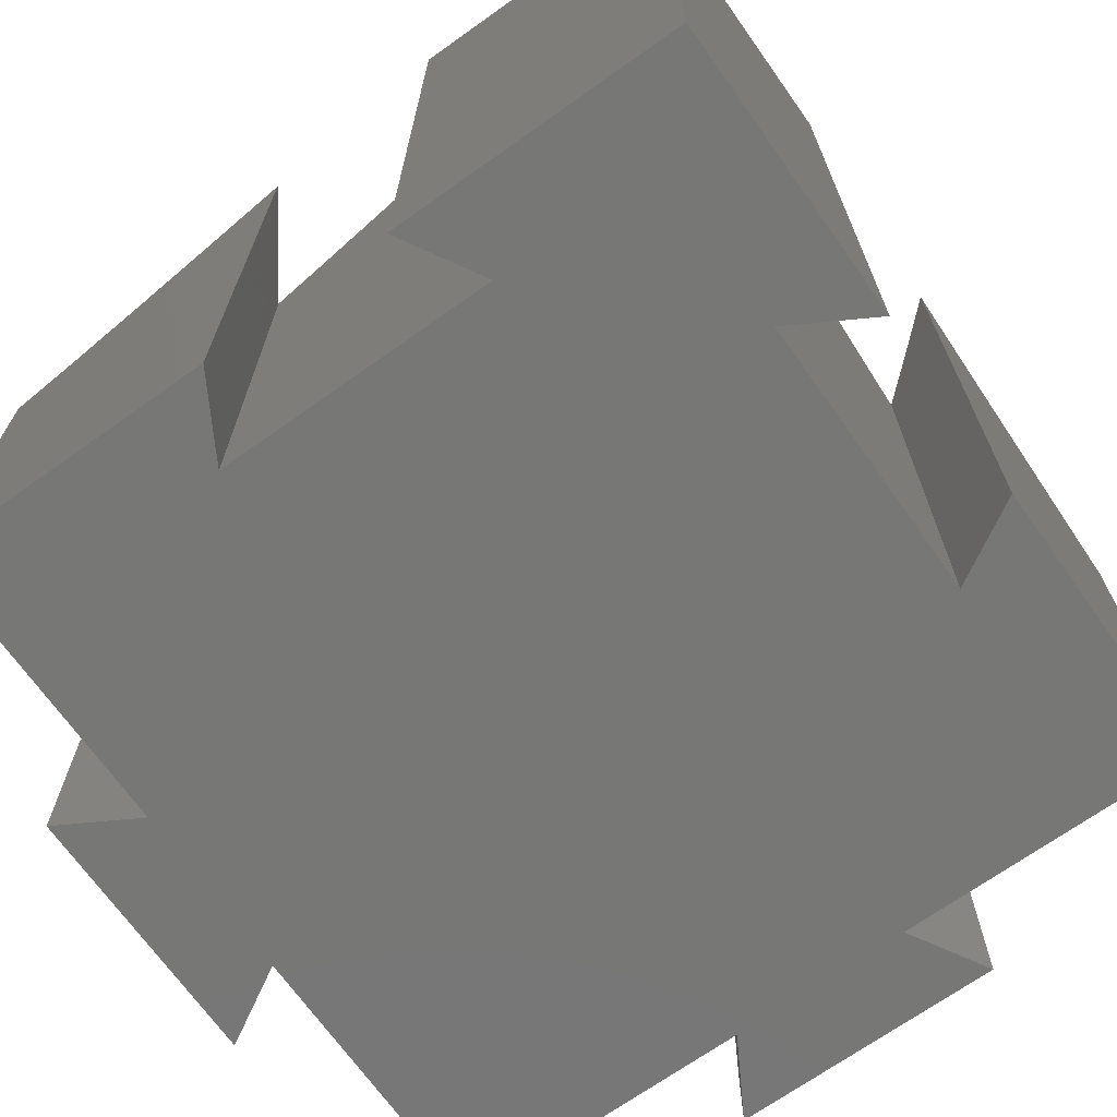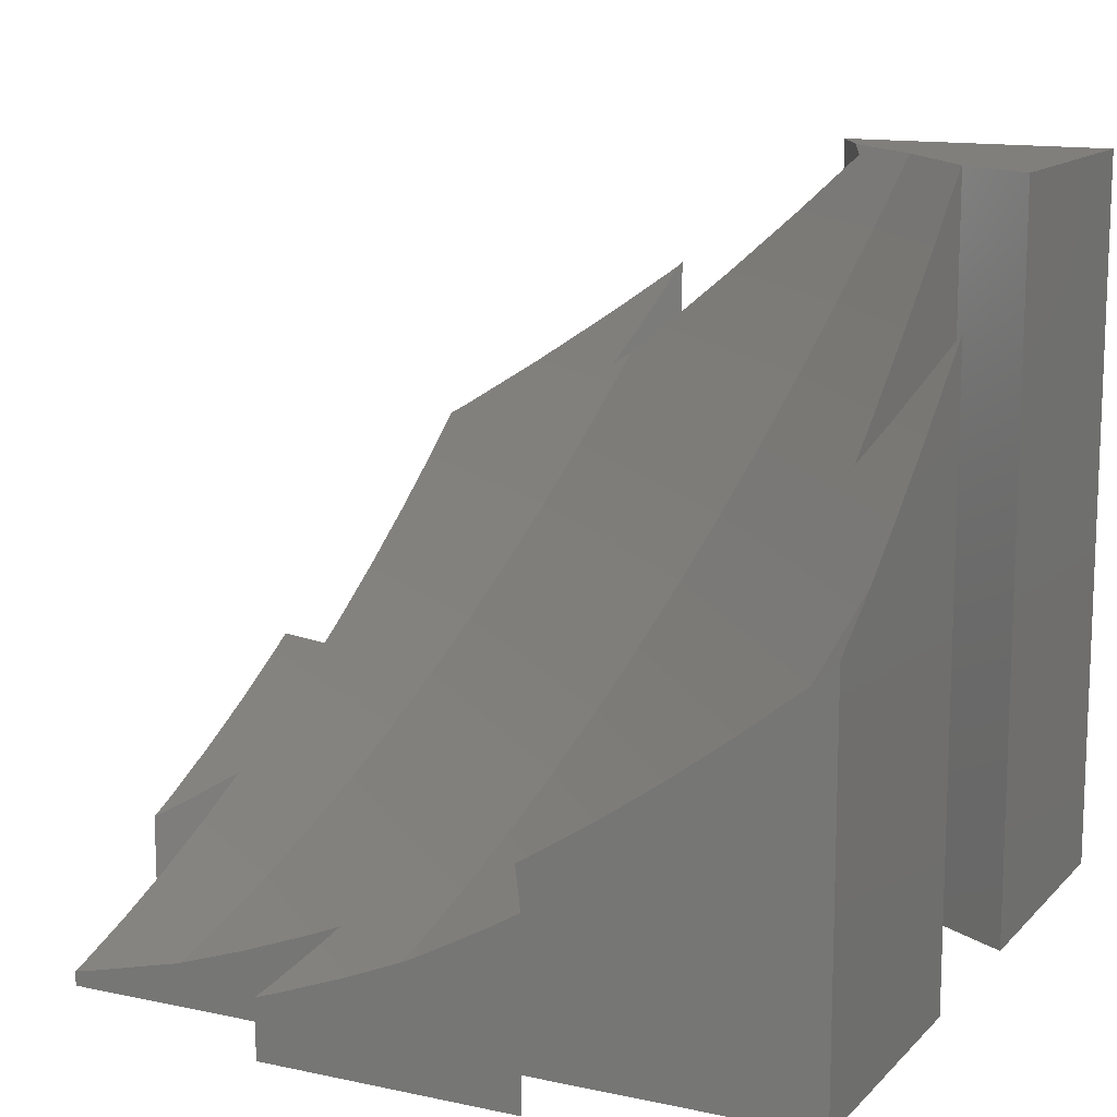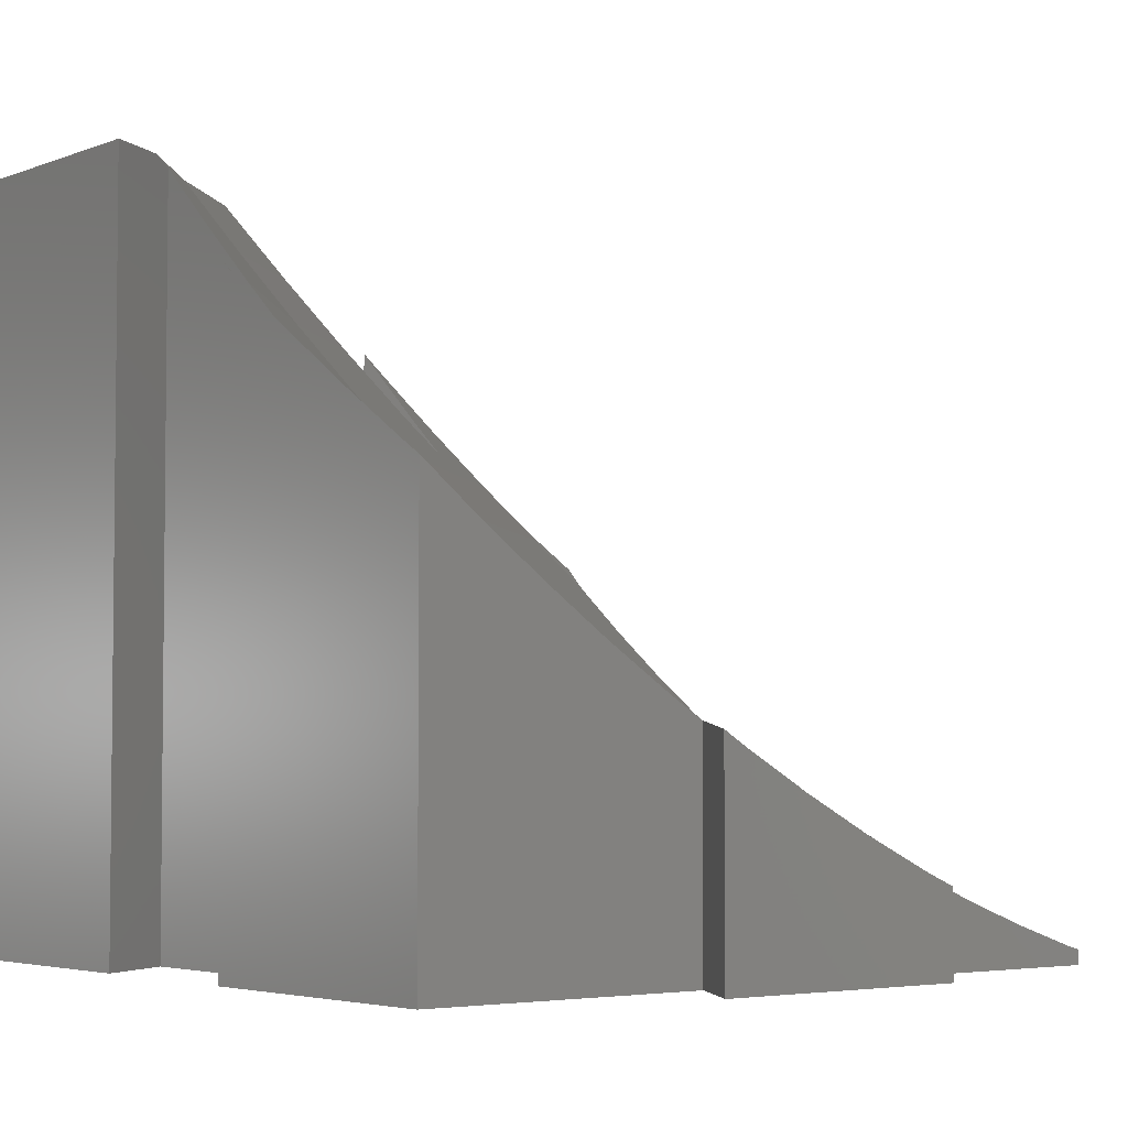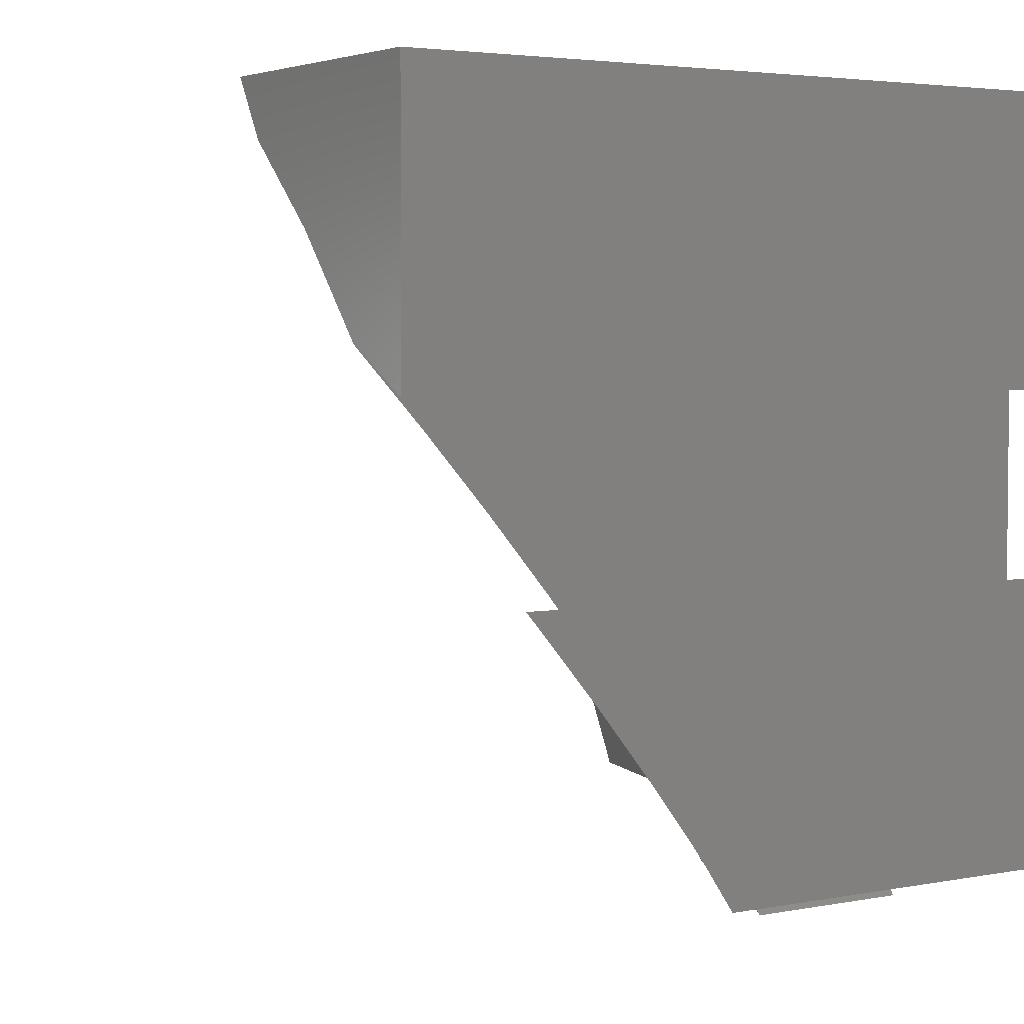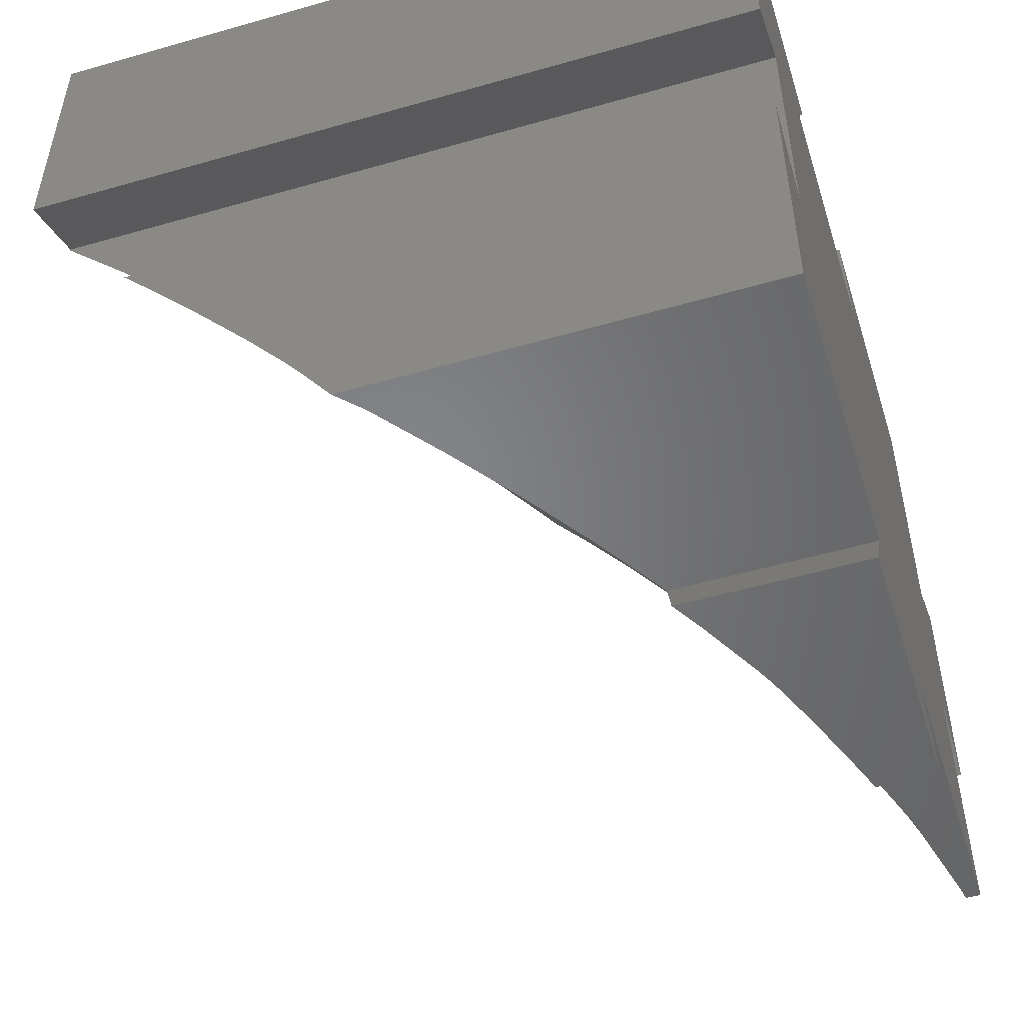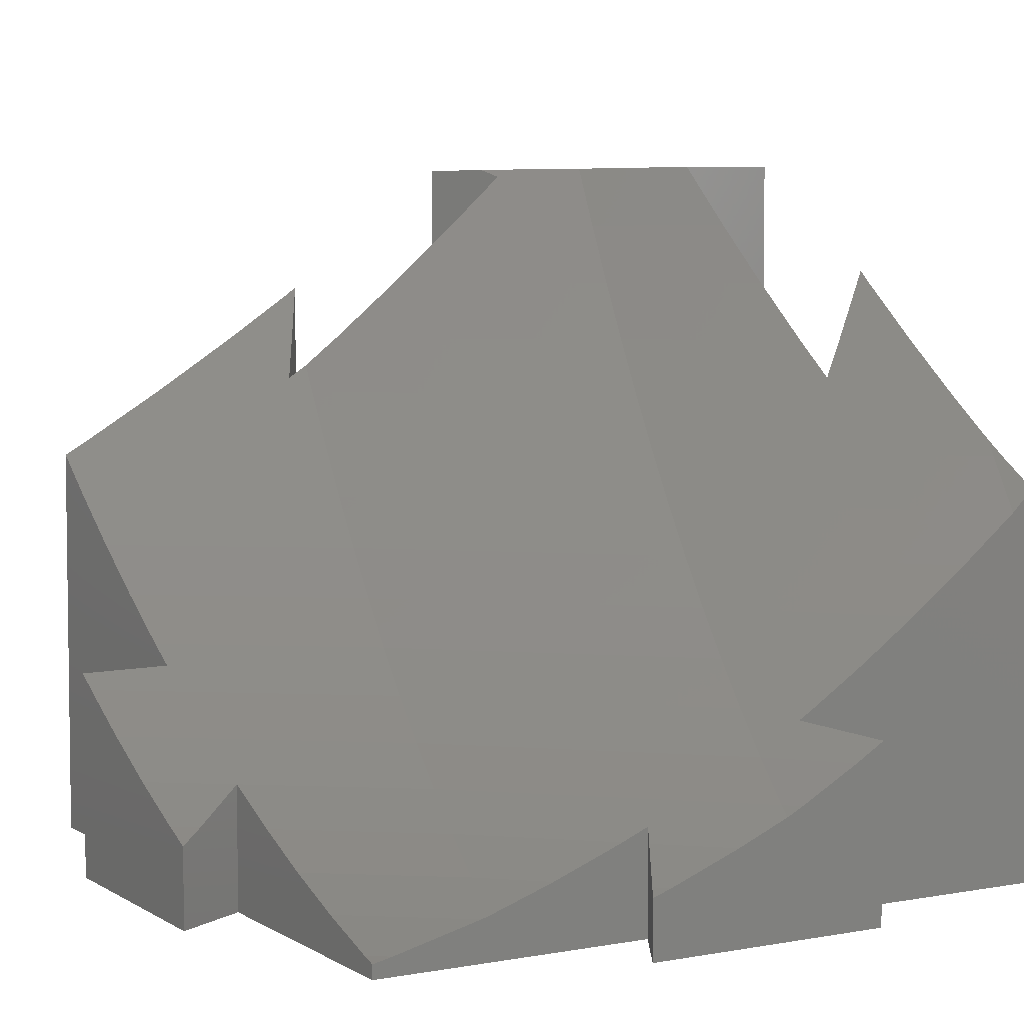
<metadata>
{"format":"stl","ext":"stl","renderer":"f3d","projection":"perspective","resolution":1024,"background":"white","views":[{"elev":-69.6,"azim":125.4,"up":"+Z"},{"elev":13.2,"azim":26.1,"up":"+Z"},{"elev":-4.0,"azim":-128.7,"up":"+Z"},{"elev":3.7,"azim":57.1,"up":"+Y"},{"elev":-52.3,"azim":107.2,"up":"+Y"},{"elev":4.8,"azim":-30.1,"up":"+Z"}]}
</metadata>
<code>
# stl→obj: 161 verts, 318 faces
v -50 -11.55 0
v -50 -11.56 16.86
v -50 -11.55 16.86
v -50 -16.58 14.53
v -50 -20.66 12.63
v -50 -25.34 10.68
v -50 -29.77 8.827
v -50 -34.09 7.215
v -50 -38.87 5.436
v -50 -50 0
v -50 -42.84 4.139
v -50 -47.98 2.461
v -50 -50 1.891
v -50 50 0
v -50 44.99 52.42
v -50 50 56.34
v -50 43.06 50.9
v -50 36.17 45.83
v -50 33.96 44.19
v -50 27.36 39.63
v -50 24.85 37.89
v -50 18.56 33.83
v -50 11.55 0
v -50 15.75 32.01
v -50 11.55 29.49
v 50 -14.06 81.91
v 50 -12.12 0
v 50 -12.12 83.62
v 50 -15.98 80.29
v 50 -23.98 73.53
v 50 -25.2 72.55
v 50 -33.89 65.57
v 50 -34.41 65.18
v 50 -40.95 60.21
v 50 -43.76 58.21
v 50 -44.01 58.03
v 50 -50 54
v 50 -50 0
v 50 12.12 99.8
v 50 50 0
v 50 50 99.8
v 50 12.12 0
v -12.12 50 0
v -13.18 50 80.43
v -12.12 50 81.32
v -23.09 50 73.53
v -26.54 50 71.25
v -35.12 50 65.57
v -42.89 50 60.7
v -47.15 50 58.03
v 12.12 50 99.8
v 12.12 50 0
v -47.33 -50 2.461
v -35.81 -50 5.317
v -11.55 -50 0
v -35.32 -50 5.436
v -34.21 -50 5.751
v -15.3 -50 12.63
v -11.55 -50 14.23
v -22.08 -50 10.03
v -25.22 -50 8.827
v 11.55 -50 0
v 13.08 -50 26.54
v 11.55 -50 25.62
v 15.17 -50 27.9
v 21.51 -50 32.01
v 25.78 -50 34.99
v 29.94 -50 37.89
v 36.33 -50 42.67
v 38.38 -50 44.19
v 46.78 -50 50.87
v 46.81 -50 50.9
v 46.82 -50 50.91
v -60 17.32 0
v -60 15 27.01
v -60 17.32 28.4
v -60 14.22 26.54
v -60 6.179 22.08
v -60 5.123 21.49
v -60 -2.631 17.54
v -60 -3.979 16.86
v -60 -17.32 0
v -60 -11.43 13.4
v -60 -13.08 12.63
v -60 -17.32 10.86
v -56.83 -15.49 12.63
v -54.61 -14.21 14.01
v -50.01 -11.55 16.86
v -17.32 -60 0
v -14.7 -60 8.827
v -17.32 -60 7.931
v -7.16 -60 11.72
v 17.32 -60 0
v -4.778 -60 12.63
v 2.445 -60 15.71
v 4.736 -60 16.86
v 5.37 -60 17.2
v 13.15 -60 21.49
v 16.07 -60 23.24
v 17.32 -60 23.99
v -12.88 -52.3 12.63
v -14.49 -55.09 10.89
v -16.39 -58.39 8.827
v 39.5 11.9 94.16
v 39.5 18.19 99.8
v 39.5 17.96 99.8
v 39.5 18.19 0
v 39.5 8.165 90.7
v 39.5 2.622 85.78
v 39.5 -1.744 81.91
v 39.5 -6.644 77.76
v 39.5 -11.66 73.53
v 39.5 -15.9 70.13
v 39.5 -18.19 68.29
v 39.5 -18.19 0
v 48.89 -12.76 81.91
v 47.37 -13.64 79.65
v 43.23 -16.03 73.53
v 41.07 -17.28 70.49
v 18.19 39.5 0
v 16.65 39.5 97.21
v 18.19 39.5 98.63
v 9.608 39.5 90.7
v 3.963 39.5 85.71
v -0.3424 39.5 81.91
v -8.806 39.5 74.78
v -10.29 39.5 73.53
v -15.39 39.5 69.45
v -18.19 39.5 67.6
v -18.19 39.5 0
v -13.79 47.12 77.36
v -15.46 44.22 73.53
v -15.55 44.07 73.34
v 16.66 42.15 99.8
v 28.15 31.27 99.8
v 27.74 31.65 99.8
v 26.07 23.91 90.7
v 23.98 16.46 81.91
v 21.88 9.018 73.53
v 19.78 1.575 65.57
v -16.19 35.67 65.57
v 49.28 -42.97 58.03
v 17.69 -5.869 58.03
v -17.84 27.82 58.03
v 46.79 -49.97 50.9
v 15.59 -13.31 50.9
v -19.5 19.96 50.9
v 13.5 -20.76 44.19
v -21.15 12.11 44.19
v 11.4 -28.2 37.89
v -22.8 4.255 37.89
v 9.304 -35.64 32.01
v -24.45 -3.6 32.01
v 7.208 -43.09 26.54
v -26.1 -11.46 26.54
v 5.112 -50.53 21.49
v -27.76 -19.31 21.49
v 3.016 -57.97 16.86
v -29.41 -27.16 16.86
v -31.06 -35.02 12.63
v -32.71 -42.87 8.827
f 1 2 3
f 1 4 2
f 1 5 4
f 1 6 5
f 1 7 6
f 1 8 7
f 1 9 8
f 10 9 1
f 9 10 11
f 11 10 12
f 12 10 13
f 14 15 16
f 14 17 15
f 14 18 17
f 14 19 18
f 14 20 19
f 14 21 20
f 14 22 21
f 23 22 14
f 22 23 24
f 24 23 25
f 26 27 28
f 29 27 26
f 30 27 29
f 31 27 30
f 32 27 31
f 33 27 32
f 34 27 33
f 35 27 34
f 36 27 35
f 37 27 36
f 27 37 38
f 39 40 41
f 40 39 42
f 43 44 45
f 43 46 44
f 43 47 46
f 43 48 47
f 43 49 48
f 43 50 49
f 43 16 50
f 16 43 14
f 40 51 41
f 51 40 52
f 10 53 13
f 10 54 53
f 55 54 10
f 54 55 56
f 56 55 57
f 58 55 59
f 60 55 58
f 61 55 60
f 57 55 61
f 62 63 64
f 62 65 63
f 62 66 65
f 38 66 62
f 66 38 67
f 67 38 68
f 68 38 69
f 69 38 70
f 70 38 71
f 71 38 72
f 72 38 73
f 73 38 37
f 74 75 76
f 74 77 75
f 74 78 77
f 74 79 78
f 74 80 79
f 74 81 80
f 82 81 74
f 81 82 83
f 83 82 84
f 84 82 85
f 23 76 25
f 76 23 74
f 1 85 82
f 85 1 86
f 86 1 87
f 87 1 88
f 88 1 3
f 89 90 91
f 89 92 90
f 93 92 89
f 92 93 94
f 94 93 95
f 95 93 96
f 96 93 97
f 97 93 98
f 98 93 99
f 99 93 100
f 55 101 59
f 55 102 101
f 55 103 102
f 89 103 55
f 103 89 91
f 100 62 64
f 62 100 93
f 104 105 106
f 105 104 107
f 108 107 104
f 109 107 108
f 110 107 109
f 111 107 110
f 112 107 111
f 113 107 112
f 114 107 113
f 107 114 115
f 107 39 105
f 39 107 42
f 27 116 28
f 27 117 116
f 27 118 117
f 27 119 118
f 27 114 119
f 114 27 115
f 120 121 122
f 120 123 121
f 120 124 123
f 120 125 124
f 120 126 125
f 120 127 126
f 120 128 127
f 120 129 128
f 129 120 130
f 131 43 45
f 132 43 131
f 133 43 132
f 129 43 133
f 43 129 130
f 122 51 52
f 122 52 120
f 51 122 134
f 41 105 39
f 105 135 106
f 41 135 105
f 41 136 135
f 41 134 136
f 134 41 51
f 93 55 62
f 55 93 89
f 38 115 27
f 115 120 107
f 62 115 38
f 55 115 62
f 130 115 55
f 115 130 120
f 1 55 10
f 107 40 42
f 120 40 107
f 40 120 52
f 55 1 130
f 23 130 1
f 14 130 23
f 130 14 43
f 82 23 1
f 23 82 74
f 137 106 135
f 106 137 104
f 108 104 137
f 135 136 137
f 121 137 136
f 137 121 123
f 136 134 122
f 136 122 121
f 138 108 137
f 108 138 109
f 110 109 138
f 26 28 116
f 124 138 137
f 138 124 125
f 137 123 124
f 112 111 139
f 118 29 117
f 29 118 30
f 139 110 138
f 110 139 111
f 117 26 116
f 26 117 29
f 126 139 138
f 139 126 127
f 138 125 126
f 45 44 131
f 46 131 44
f 131 46 132
f 113 140 114
f 114 31 119
f 31 114 32
f 32 114 140
f 140 112 139
f 112 140 113
f 119 30 118
f 30 119 31
f 140 139 141
f 141 127 128
f 127 141 139
f 133 47 129
f 129 141 128
f 48 129 47
f 129 48 141
f 46 133 132
f 133 46 47
f 35 34 142
f 36 35 142
f 33 142 34
f 142 33 143
f 143 32 140
f 32 143 33
f 143 140 144
f 140 141 144
f 49 144 141
f 144 49 50
f 141 48 49
f 72 73 145
f 145 36 142
f 36 145 37
f 37 145 73
f 145 142 146
f 142 143 146
f 146 143 147
f 143 144 147
f 17 144 15
f 144 17 147
f 15 50 16
f 50 15 144
f 72 145 71
f 145 70 71
f 70 145 148
f 145 146 148
f 148 146 149
f 146 147 149
f 19 147 18
f 147 19 149
f 147 17 18
f 68 69 150
f 148 69 70
f 69 148 150
f 150 148 151
f 148 149 151
f 21 149 20
f 149 21 151
f 149 19 20
f 66 67 152
f 150 67 68
f 67 150 152
f 152 150 153
f 150 151 153
f 24 151 22
f 151 24 153
f 151 21 22
f 63 65 154
f 152 65 66
f 65 152 154
f 154 152 155
f 152 153 155
f 77 153 75
f 153 77 155
f 25 153 24
f 75 25 76
f 25 75 153
f 98 99 156
f 63 154 64
f 64 99 100
f 156 64 154
f 64 156 99
f 156 154 157
f 154 155 157
f 79 155 78
f 155 79 157
f 155 77 78
f 96 97 158
f 156 97 98
f 97 156 158
f 158 156 159
f 156 157 159
f 2 157 3
f 80 3 157
f 81 3 80
f 3 81 88
f 157 2 159
f 157 79 80
f 96 158 95
f 158 94 95
f 158 59 94
f 59 160 58
f 160 59 158
f 94 59 101
f 158 159 160
f 5 159 4
f 159 5 160
f 84 87 83
f 87 84 86
f 159 2 4
f 83 88 81
f 88 83 87
f 61 60 161
f 102 90 92
f 90 102 103
f 160 60 58
f 60 160 161
f 101 92 94
f 92 101 102
f 7 160 6
f 160 7 161
f 160 5 6
f 86 84 85
f 61 161 57
f 90 103 91
f 161 56 57
f 9 161 8
f 161 9 56
f 161 7 8
f 11 53 54
f 53 11 12
f 9 54 56
f 54 9 11
f 53 12 13

</code>
